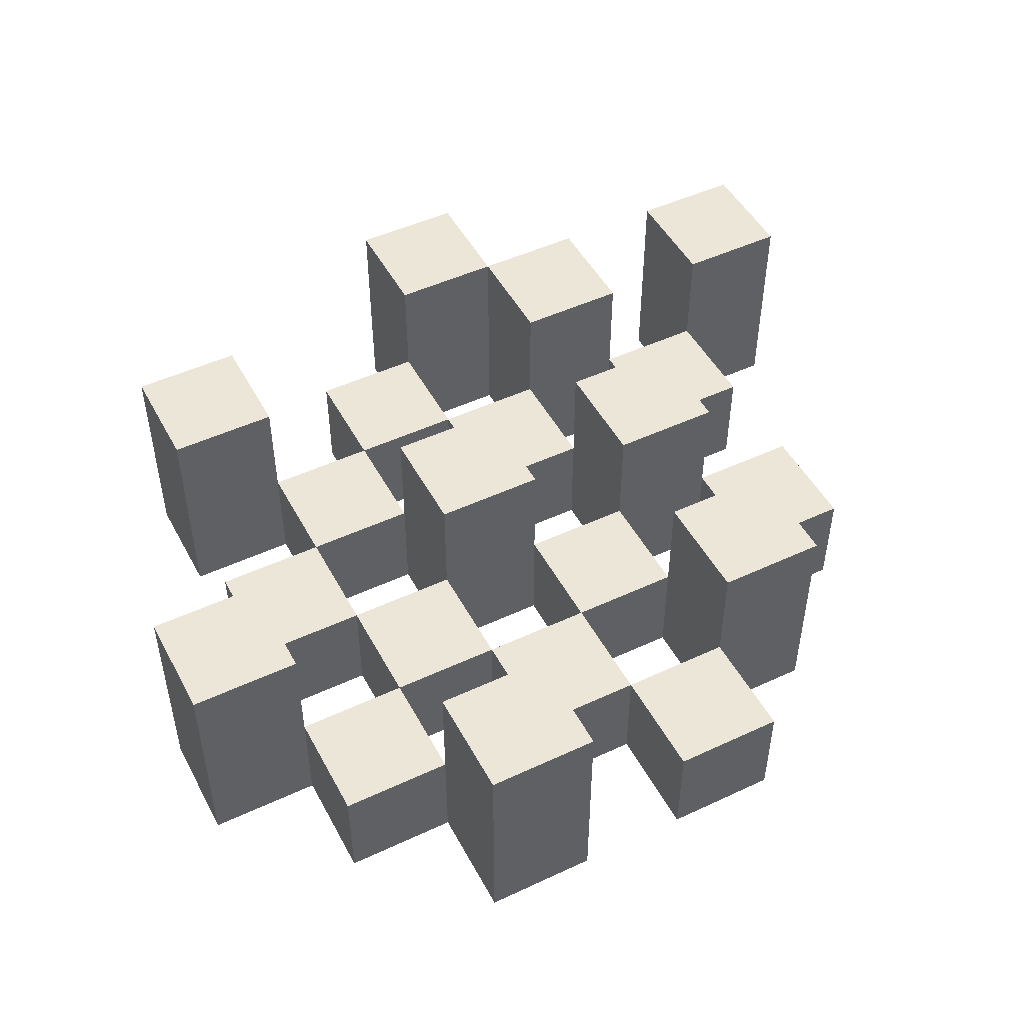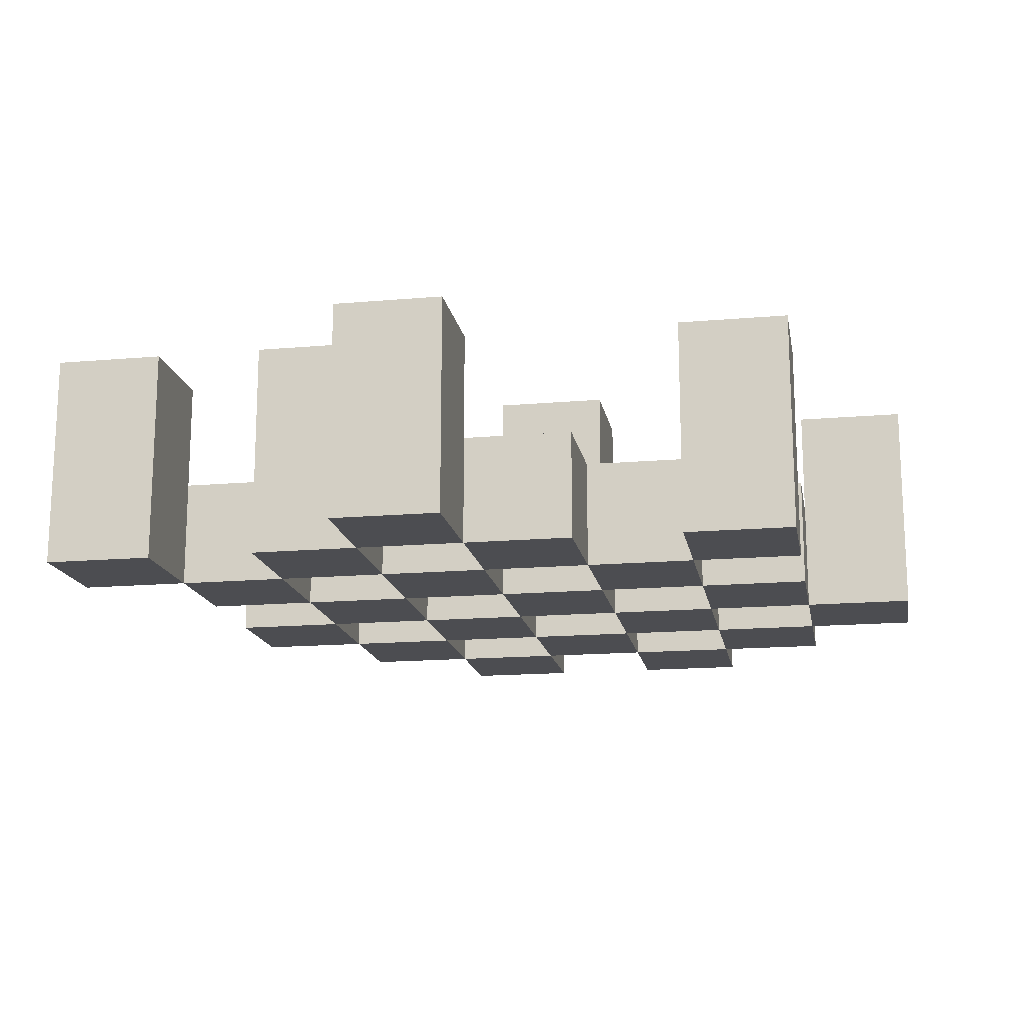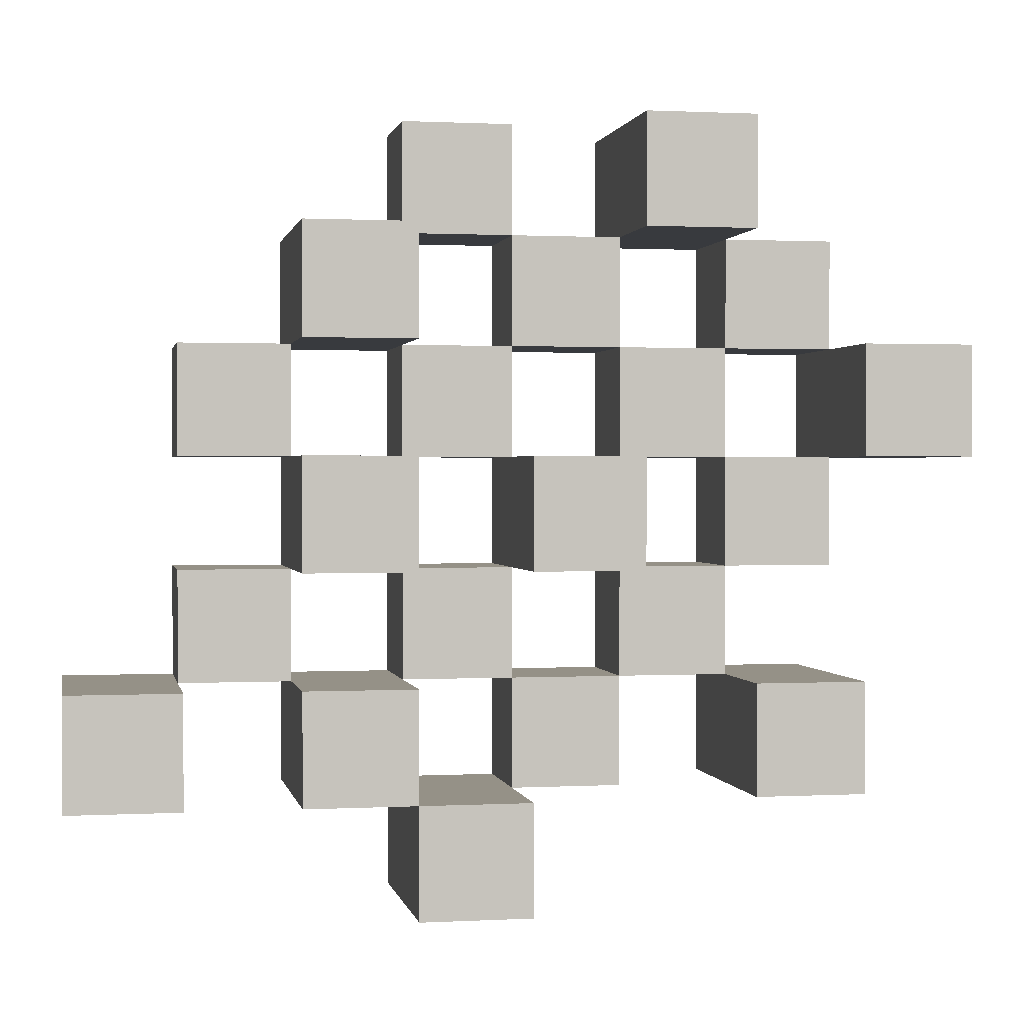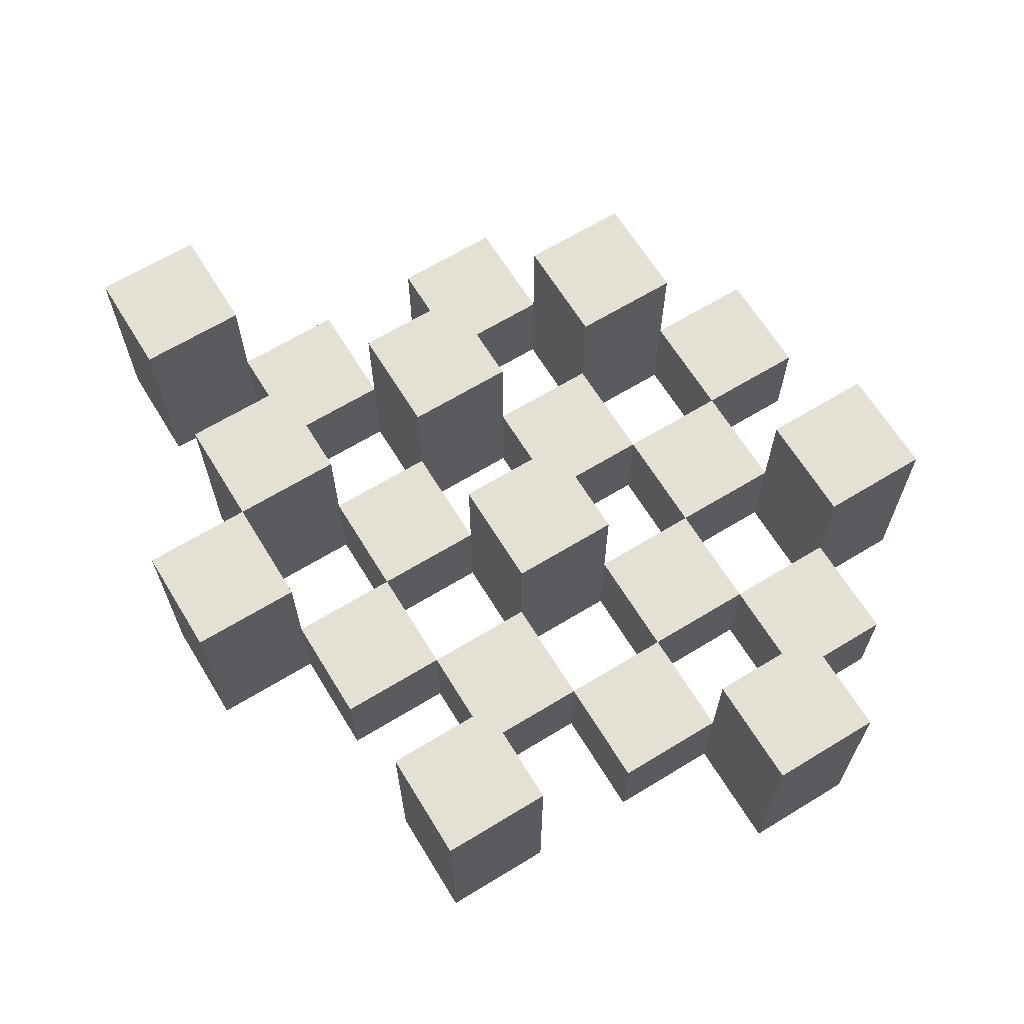
<metadata>
{"format":"obj","ext":"obj","renderer":"f3d","projection":"perspective","resolution":1024,"background":"white","views":[{"elev":48.9,"azim":-27.4,"up":"+Y"},{"elev":-16.1,"azim":-169.8,"up":"+Y"},{"elev":0.9,"azim":169.1,"up":"+Z"},{"elev":65.5,"azim":-121.5,"up":"+Y"}]}
</metadata>
<code>
o
v 6.4 0.9 29.5
v 6.4 0.9 29.4
v 6.4 1.1 29.5
v 6.4 1.1 29.4
v 6.5 0.9 29.6
v 6.5 0.9 29.5
v 6.5 0.9 29.4
v 6.5 0.9 29.3
v 6.5 0.9 29.2
v 6.5 0.9 29.1
v 6.5 1 29.6
v 6.5 1 29.5
v 6.5 1 29.4
v 6.5 1 29.3
v 6.5 1.1 29.2
v 6.5 1.1 29.1
v 6.6 0.9 29.7
v 6.6 0.9 29.6
v 6.6 0.9 29.5
v 6.6 0.9 29.4
v 6.6 0.9 29.3
v 6.6 0.9 29.2
v 6.6 1 29.6
v 6.6 1 29.5
v 6.6 1 29.4
v 6.6 1 29.3
v 6.6 1 29.2
v 6.6 1.1 29.7
v 6.6 1.1 29.6
v 6.7 0.9 29.6
v 6.7 0.9 29.5
v 6.7 0.9 29.4
v 6.7 0.9 29.3
v 6.7 0.9 29.2
v 6.7 0.9 29.1
v 6.7 1 29.6
v 6.7 1 29.5
v 6.7 1 29.4
v 6.7 1 29.3
v 6.7 1 29.2
v 6.7 1 29.1
v 6.7 1.1 29.4
v 6.7 1.1 29.3
v 6.8 0.9 29.7
v 6.8 0.9 29.6
v 6.8 0.9 29.5
v 6.8 0.9 29.4
v 6.8 0.9 29.3
v 6.8 0.9 29.2
v 6.8 0.9 29.1
v 6.8 0.9 29
v 6.8 1 29.7
v 6.8 1 29.6
v 6.8 1 29.5
v 6.8 1 29.4
v 6.8 1 29.3
v 6.8 1 29.2
v 6.8 1 29.1
v 6.8 1.1 29.1
v 6.8 1.1 29
v 6.9 0.9 29.6
v 6.9 0.9 29.5
v 6.9 0.9 29.4
v 6.9 0.9 29.3
v 6.9 0.9 29.2
v 6.9 0.9 29.1
v 6.9 1 29.6
v 6.9 1 29.5
v 6.9 1 29.4
v 6.9 1 29.3
v 6.9 1 29.2
v 6.9 1.1 29.6
v 6.9 1.1 29.5
v 6.9 1.1 29.4
v 6.9 1.1 29.3
v 6.9 1.1 29.2
v 6.9 1.1 29.1
v 7 0.9 29.5
v 7 0.9 29.4
v 7 0.9 29.3
v 7 0.9 29.2
v 7 1 29.5
v 7 1 29.4
v 7 1 29.3
v 7 1 29.2
v 7.1 0.9 29.2
v 7.1 0.9 29.1
v 7.1 1 29.2
v 7.1 1.1 29.2
v 7.1 1.1 29.1
v 6.5 0.9 29.5
v 6.5 0.9 29.4
v 6.5 1 29.5
v 6.5 1 29.4
v 6.5 1.1 29.5
v 6.5 1.1 29.4
v 6.6 0.9 29.6
v 6.6 0.9 29.5
v 6.6 0.9 29.4
v 6.6 0.9 29.3
v 6.6 0.9 29.2
v 6.6 0.9 29.1
v 6.6 1 29.6
v 6.6 1 29.5
v 6.6 1 29.4
v 6.6 1 29.3
v 6.6 1 29.2
v 6.6 1.1 29.2
v 6.6 1.1 29.1
v 6.7 0.9 29.7
v 6.7 0.9 29.6
v 6.7 0.9 29.5
v 6.7 0.9 29.4
v 6.7 0.9 29.3
v 6.7 0.9 29.2
v 6.7 1 29.6
v 6.7 1 29.5
v 6.7 1 29.4
v 6.7 1 29.3
v 6.7 1 29.2
v 6.7 1.1 29.7
v 6.7 1.1 29.6
v 6.8 0.9 29.6
v 6.8 0.9 29.5
v 6.8 0.9 29.4
v 6.8 0.9 29.3
v 6.8 0.9 29.2
v 6.8 0.9 29.1
v 6.8 1 29.6
v 6.8 1 29.5
v 6.8 1 29.4
v 6.8 1 29.3
v 6.8 1 29.2
v 6.8 1 29.1
v 6.8 1.1 29.4
v 6.8 1.1 29.3
v 6.9 0.9 29.7
v 6.9 0.9 29.6
v 6.9 0.9 29.5
v 6.9 0.9 29.4
v 6.9 0.9 29.3
v 6.9 0.9 29.2
v 6.9 0.9 29.1
v 6.9 0.9 29
v 6.9 1 29.7
v 6.9 1 29.6
v 6.9 1 29.5
v 6.9 1 29.4
v 6.9 1 29.3
v 6.9 1 29.2
v 6.9 1.1 29.1
v 6.9 1.1 29
v 7 0.9 29.6
v 7 0.9 29.5
v 7 0.9 29.4
v 7 0.9 29.3
v 7 0.9 29.2
v 7 0.9 29.1
v 7 1 29.5
v 7 1 29.4
v 7 1 29.3
v 7 1 29.2
v 7 1.1 29.6
v 7 1.1 29.5
v 7 1.1 29.4
v 7 1.1 29.3
v 7 1.1 29.2
v 7 1.1 29.1
v 7.1 0.9 29.5
v 7.1 0.9 29.4
v 7.1 0.9 29.3
v 7.1 0.9 29.2
v 7.1 1 29.5
v 7.1 1 29.4
v 7.1 1 29.3
v 7.1 1 29.2
v 7.2 0.9 29.2
v 7.2 0.9 29.1
v 7.2 1.1 29.2
v 7.2 1.1 29.1
v 6.6 0.9 29.7
v 6.6 1.1 29.7
v 6.7 0.9 29.7
v 6.7 1.1 29.7
v 6.8 0.9 29.7
v 6.8 1 29.7
v 6.9 0.9 29.7
v 6.9 1 29.7
v 6.5 0.9 29.6
v 6.5 1 29.6
v 6.6 0.9 29.6
v 6.6 1 29.6
v 6.7 0.9 29.6
v 6.7 1 29.6
v 6.8 0.9 29.6
v 6.8 1 29.6
v 6.9 0.9 29.6
v 6.9 1 29.6
v 6.9 1.1 29.6
v 7 0.9 29.6
v 7 1.1 29.6
v 6.4 0.9 29.5
v 6.4 1.1 29.5
v 6.5 0.9 29.5
v 6.5 1 29.5
v 6.5 1.1 29.5
v 6.6 0.9 29.5
v 6.6 1 29.5
v 6.7 0.9 29.5
v 6.7 1 29.5
v 6.8 0.9 29.5
v 6.8 1 29.5
v 6.9 0.9 29.5
v 6.9 1 29.5
v 7 0.9 29.5
v 7 1 29.5
v 7.1 0.9 29.5
v 7.1 1 29.5
v 6.5 0.9 29.4
v 6.5 1 29.4
v 6.6 0.9 29.4
v 6.6 1 29.4
v 6.7 0.9 29.4
v 6.7 1 29.4
v 6.7 1.1 29.4
v 6.8 0.9 29.4
v 6.8 1 29.4
v 6.8 1.1 29.4
v 6.9 0.9 29.4
v 6.9 1 29.4
v 6.9 1.1 29.4
v 7 0.9 29.4
v 7 1 29.4
v 7 1.1 29.4
v 6.6 0.9 29.3
v 6.6 1 29.3
v 6.7 0.9 29.3
v 6.7 1 29.3
v 6.8 0.9 29.3
v 6.8 1 29.3
v 6.9 0.9 29.3
v 6.9 1 29.3
v 7 0.9 29.3
v 7 1 29.3
v 7.1 0.9 29.3
v 7.1 1 29.3
v 6.5 0.9 29.2
v 6.5 1.1 29.2
v 6.6 0.9 29.2
v 6.6 1 29.2
v 6.6 1.1 29.2
v 6.7 0.9 29.2
v 6.7 1 29.2
v 6.8 0.9 29.2
v 6.8 1 29.2
v 6.9 0.9 29.2
v 6.9 1 29.2
v 6.9 1.1 29.2
v 7 0.9 29.2
v 7 1 29.2
v 7 1.1 29.2
v 7.1 0.9 29.2
v 7.1 1 29.2
v 7.1 1.1 29.2
v 7.2 0.9 29.2
v 7.2 1.1 29.2
v 6.8 0.9 29.1
v 6.8 1 29.1
v 6.8 1.1 29.1
v 6.9 0.9 29.1
v 6.9 1.1 29.1
v 6.6 0.9 29.6
v 6.6 1 29.6
v 6.6 1.1 29.6
v 6.7 0.9 29.6
v 6.7 1 29.6
v 6.7 1.1 29.6
v 6.8 0.9 29.6
v 6.8 1 29.6
v 6.9 0.9 29.6
v 6.9 1 29.6
v 6.5 0.9 29.5
v 6.5 1 29.5
v 6.6 0.9 29.5
v 6.6 1 29.5
v 6.7 0.9 29.5
v 6.7 1 29.5
v 6.8 0.9 29.5
v 6.8 1 29.5
v 6.9 0.9 29.5
v 6.9 1 29.5
v 6.9 1.1 29.5
v 7 0.9 29.5
v 7 1 29.5
v 7 1.1 29.5
v 6.4 0.9 29.4
v 6.4 1.1 29.4
v 6.5 0.9 29.4
v 6.5 1 29.4
v 6.5 1.1 29.4
v 6.6 0.9 29.4
v 6.6 1 29.4
v 6.7 0.9 29.4
v 6.7 1 29.4
v 6.8 0.9 29.4
v 6.8 1 29.4
v 6.9 0.9 29.4
v 6.9 1 29.4
v 7 0.9 29.4
v 7 1 29.4
v 7.1 0.9 29.4
v 7.1 1 29.4
v 6.5 0.9 29.3
v 6.5 1 29.3
v 6.6 0.9 29.3
v 6.6 1 29.3
v 6.7 0.9 29.3
v 6.7 1 29.3
v 6.7 1.1 29.3
v 6.8 0.9 29.3
v 6.8 1 29.3
v 6.8 1.1 29.3
v 6.9 0.9 29.3
v 6.9 1 29.3
v 6.9 1.1 29.3
v 7 0.9 29.3
v 7 1 29.3
v 7 1.1 29.3
v 6.6 0.9 29.2
v 6.6 1 29.2
v 6.7 0.9 29.2
v 6.7 1 29.2
v 6.8 0.9 29.2
v 6.8 1 29.2
v 6.9 0.9 29.2
v 6.9 1 29.2
v 7 0.9 29.2
v 7 1 29.2
v 7.1 0.9 29.2
v 7.1 1 29.2
v 6.5 0.9 29.1
v 6.5 1.1 29.1
v 6.6 0.9 29.1
v 6.6 1.1 29.1
v 6.7 0.9 29.1
v 6.7 1 29.1
v 6.8 0.9 29.1
v 6.8 1 29.1
v 6.9 0.9 29.1
v 6.9 1.1 29.1
v 7 0.9 29.1
v 7 1.1 29.1
v 7.1 0.9 29.1
v 7.1 1.1 29.1
v 7.2 0.9 29.1
v 7.2 1.1 29.1
v 6.8 0.9 29
v 6.8 1.1 29
v 6.9 0.9 29
v 6.9 1.1 29
v 6.6 0.9 29.7
v 6.7 0.9 29.7
v 6.8 0.9 29.7
v 6.9 0.9 29.7
v 6.5 0.9 29.6
v 6.6 0.9 29.6
v 6.7 0.9 29.6
v 6.8 0.9 29.6
v 6.9 0.9 29.6
v 7 0.9 29.6
v 6.4 0.9 29.5
v 6.5 0.9 29.5
v 6.6 0.9 29.5
v 6.7 0.9 29.5
v 6.8 0.9 29.5
v 6.9 0.9 29.5
v 7 0.9 29.5
v 7.1 0.9 29.5
v 6.4 0.9 29.4
v 6.5 0.9 29.4
v 6.6 0.9 29.4
v 6.7 0.9 29.4
v 6.8 0.9 29.4
v 6.9 0.9 29.4
v 7 0.9 29.4
v 7.1 0.9 29.4
v 6.5 0.9 29.3
v 6.6 0.9 29.3
v 6.7 0.9 29.3
v 6.8 0.9 29.3
v 6.9 0.9 29.3
v 7 0.9 29.3
v 7.1 0.9 29.3
v 6.5 0.9 29.2
v 6.6 0.9 29.2
v 6.7 0.9 29.2
v 6.8 0.9 29.2
v 6.9 0.9 29.2
v 7 0.9 29.2
v 7.1 0.9 29.2
v 7.2 0.9 29.2
v 6.5 0.9 29.1
v 6.6 0.9 29.1
v 6.7 0.9 29.1
v 6.8 0.9 29.1
v 6.9 0.9 29.1
v 7 0.9 29.1
v 7.1 0.9 29.1
v 7.2 0.9 29.1
v 6.8 0.9 29
v 6.9 0.9 29
v 6.8 1 29.7
v 6.9 1 29.7
v 6.5 1 29.6
v 6.6 1 29.6
v 6.7 1 29.6
v 6.8 1 29.6
v 6.9 1 29.6
v 6.5 1 29.5
v 6.6 1 29.5
v 6.7 1 29.5
v 6.8 1 29.5
v 6.9 1 29.5
v 7 1 29.5
v 7.1 1 29.5
v 6.5 1 29.4
v 6.6 1 29.4
v 6.7 1 29.4
v 6.8 1 29.4
v 6.9 1 29.4
v 7 1 29.4
v 7.1 1 29.4
v 6.5 1 29.3
v 6.6 1 29.3
v 6.7 1 29.3
v 6.8 1 29.3
v 6.9 1 29.3
v 7 1 29.3
v 7.1 1 29.3
v 6.6 1 29.2
v 6.7 1 29.2
v 6.8 1 29.2
v 6.9 1 29.2
v 7 1 29.2
v 7.1 1 29.2
v 6.7 1 29.1
v 6.8 1 29.1
v 6.6 1.1 29.7
v 6.7 1.1 29.7
v 6.6 1.1 29.6
v 6.7 1.1 29.6
v 6.9 1.1 29.6
v 7 1.1 29.6
v 6.4 1.1 29.5
v 6.5 1.1 29.5
v 6.9 1.1 29.5
v 7 1.1 29.5
v 6.4 1.1 29.4
v 6.5 1.1 29.4
v 6.7 1.1 29.4
v 6.8 1.1 29.4
v 6.9 1.1 29.4
v 7 1.1 29.4
v 6.7 1.1 29.3
v 6.8 1.1 29.3
v 6.9 1.1 29.3
v 7 1.1 29.3
v 6.5 1.1 29.2
v 6.6 1.1 29.2
v 6.9 1.1 29.2
v 7 1.1 29.2
v 7.1 1.1 29.2
v 7.2 1.1 29.2
v 6.5 1.1 29.1
v 6.6 1.1 29.1
v 6.8 1.1 29.1
v 6.9 1.1 29.1
v 7 1.1 29.1
v 7.1 1.1 29.1
v 7.2 1.1 29.1
v 6.8 1.1 29
v 6.9 1.1 29
f 3 2 1
f 4 2 3
f 11 6 5
f 12 6 11
f 13 8 7
f 14 8 13
f 15 10 9
f 16 10 15
f 23 18 17
f 24 20 19
f 25 20 24
f 26 22 21
f 27 22 26
f 28 23 17
f 29 23 28
f 36 31 30
f 37 31 36
f 38 33 32
f 39 33 38
f 40 35 34
f 41 35 40
f 42 39 38
f 43 39 42
f 52 45 44
f 53 45 52
f 54 47 46
f 55 47 54
f 56 49 48
f 57 49 56
f 58 51 50
f 59 51 58
f 60 51 59
f 67 62 61
f 68 62 67
f 69 64 63
f 70 64 69
f 71 66 65
f 72 68 67
f 73 68 72
f 74 70 69
f 75 70 74
f 76 66 71
f 77 66 76
f 82 79 78
f 83 79 82
f 84 81 80
f 85 81 84
f 88 87 86
f 89 87 88
f 90 87 89
f 91 92 93
f 93 92 94
f 93 94 95
f 95 94 96
f 97 98 103
f 103 98 104
f 99 100 105
f 105 100 106
f 101 102 107
f 107 102 108
f 108 102 109
f 110 111 116
f 112 113 117
f 117 113 118
f 114 115 119
f 119 115 120
f 110 116 121
f 121 116 122
f 123 124 129
f 129 124 130
f 125 126 131
f 131 126 132
f 127 128 133
f 133 128 134
f 131 132 135
f 135 132 136
f 137 138 145
f 145 138 146
f 139 140 147
f 147 140 148
f 141 142 149
f 149 142 150
f 143 144 151
f 151 144 152
f 153 154 159
f 155 156 160
f 160 156 161
f 157 158 162
f 153 159 163
f 163 159 164
f 160 161 165
f 165 161 166
f 162 158 167
f 167 158 168
f 169 170 173
f 173 170 174
f 171 172 175
f 175 172 176
f 177 178 179
f 179 178 180
f 183 182 181
f 184 182 183
f 187 186 185
f 188 186 187
f 191 190 189
f 192 190 191
f 195 194 193
f 196 194 195
f 200 198 197
f 200 199 198
f 201 199 200
f 204 203 202
f 205 203 204
f 206 203 205
f 209 208 207
f 210 208 209
f 213 212 211
f 214 212 213
f 217 216 215
f 218 216 217
f 221 220 219
f 222 220 221
f 226 224 223
f 226 225 224
f 227 225 226
f 228 225 227
f 232 230 229
f 232 231 230
f 233 231 232
f 234 231 233
f 237 236 235
f 238 236 237
f 241 240 239
f 242 240 241
f 245 244 243
f 246 244 245
f 249 248 247
f 250 248 249
f 251 248 250
f 254 253 252
f 255 253 254
f 259 257 256
f 259 258 257
f 260 258 259
f 261 258 260
f 265 263 262
f 265 264 263
f 266 264 265
f 270 268 267
f 270 269 268
f 271 269 270
f 272 273 275
f 273 274 275
f 275 274 276
f 276 274 277
f 278 279 280
f 280 279 281
f 282 283 284
f 284 283 285
f 286 287 288
f 288 287 289
f 290 291 293
f 291 292 293
f 293 292 294
f 294 292 295
f 296 297 298
f 298 297 299
f 299 297 300
f 301 302 303
f 303 302 304
f 305 306 307
f 307 306 308
f 309 310 311
f 311 310 312
f 313 314 315
f 315 314 316
f 317 318 320
f 318 319 320
f 320 319 321
f 321 319 322
f 323 324 326
f 324 325 326
f 326 325 327
f 327 325 328
f 329 330 331
f 331 330 332
f 333 334 335
f 335 334 336
f 337 338 339
f 339 338 340
f 341 342 343
f 343 342 344
f 345 346 347
f 347 346 348
f 349 350 351
f 351 350 352
f 353 354 355
f 355 354 356
f 357 358 359
f 359 358 360
f 366 362 361
f 367 362 366
f 368 364 363
f 369 364 368
f 372 366 365
f 373 366 372
f 374 368 367
f 375 368 374
f 376 370 369
f 377 370 376
f 379 372 371
f 380 372 379
f 381 374 373
f 382 374 381
f 383 376 375
f 384 376 383
f 385 378 377
f 386 378 385
f 387 381 380
f 388 381 387
f 389 383 382
f 390 383 389
f 391 385 384
f 392 385 391
f 395 389 388
f 396 389 395
f 397 391 390
f 398 391 397
f 399 393 392
f 400 393 399
f 402 395 394
f 403 395 402
f 404 397 396
f 405 397 404
f 406 399 398
f 407 399 406
f 408 401 400
f 409 401 408
f 410 406 405
f 411 406 410
f 412 413 417
f 417 413 418
f 414 415 419
f 419 415 420
f 416 417 421
f 421 417 422
f 420 421 427
f 427 421 428
f 422 423 429
f 429 423 430
f 424 425 431
f 431 425 432
f 426 427 433
f 433 427 434
f 434 435 440
f 440 435 441
f 436 437 442
f 442 437 443
f 438 439 444
f 444 439 445
f 441 442 446
f 446 442 447
f 448 449 450
f 450 449 451
f 452 453 456
f 456 453 457
f 454 455 458
f 458 455 459
f 460 461 464
f 464 461 465
f 462 463 466
f 466 463 467
f 468 469 474
f 474 469 475
f 470 471 477
f 477 471 478
f 472 473 479
f 479 473 480
f 476 477 481
f 481 477 482

</code>
